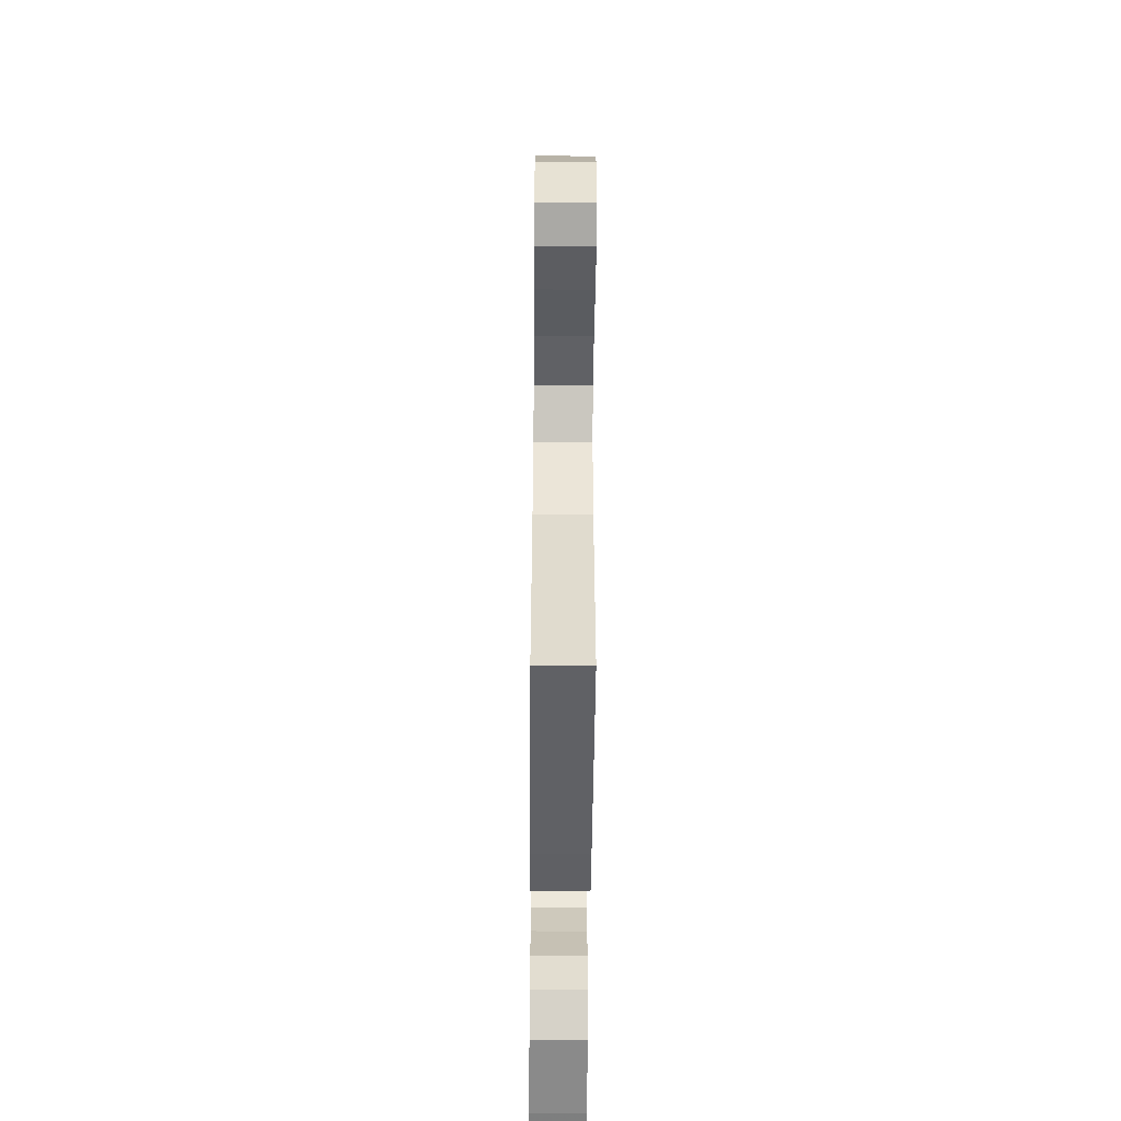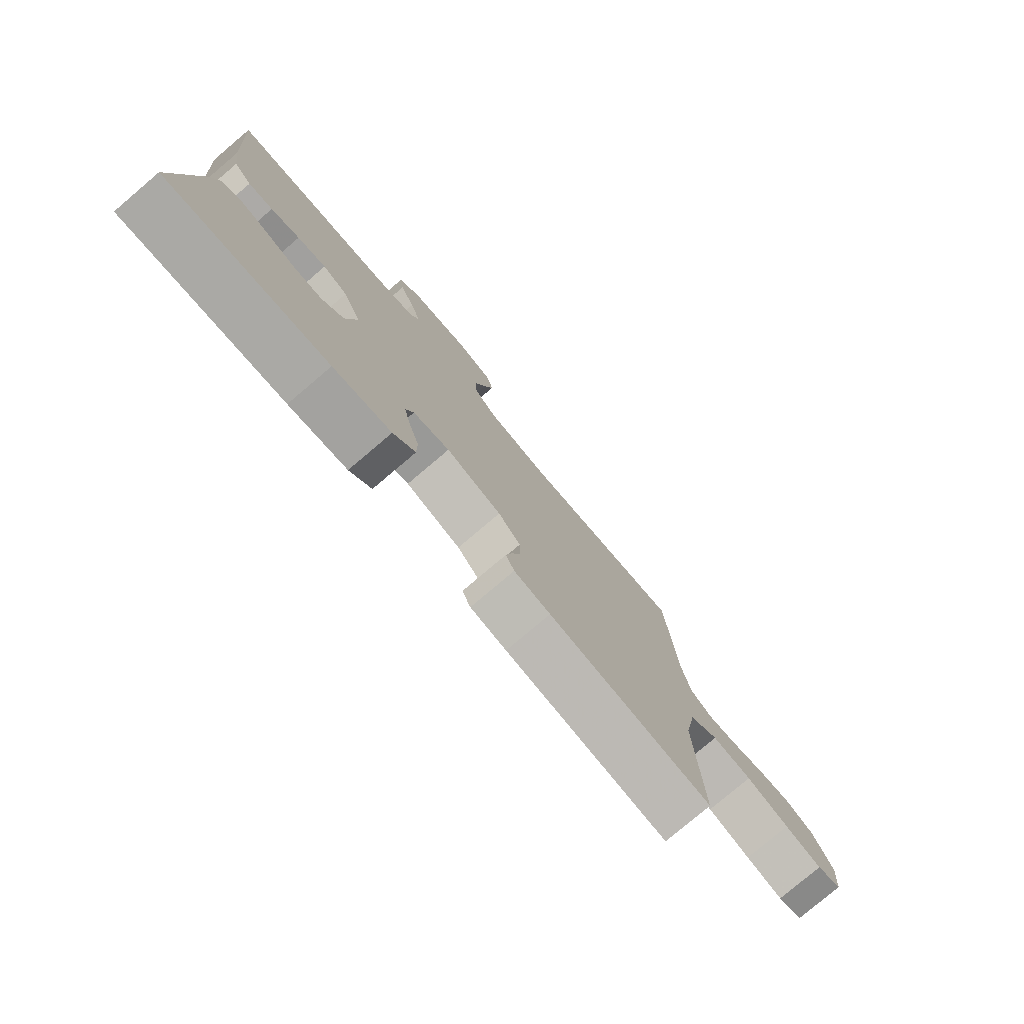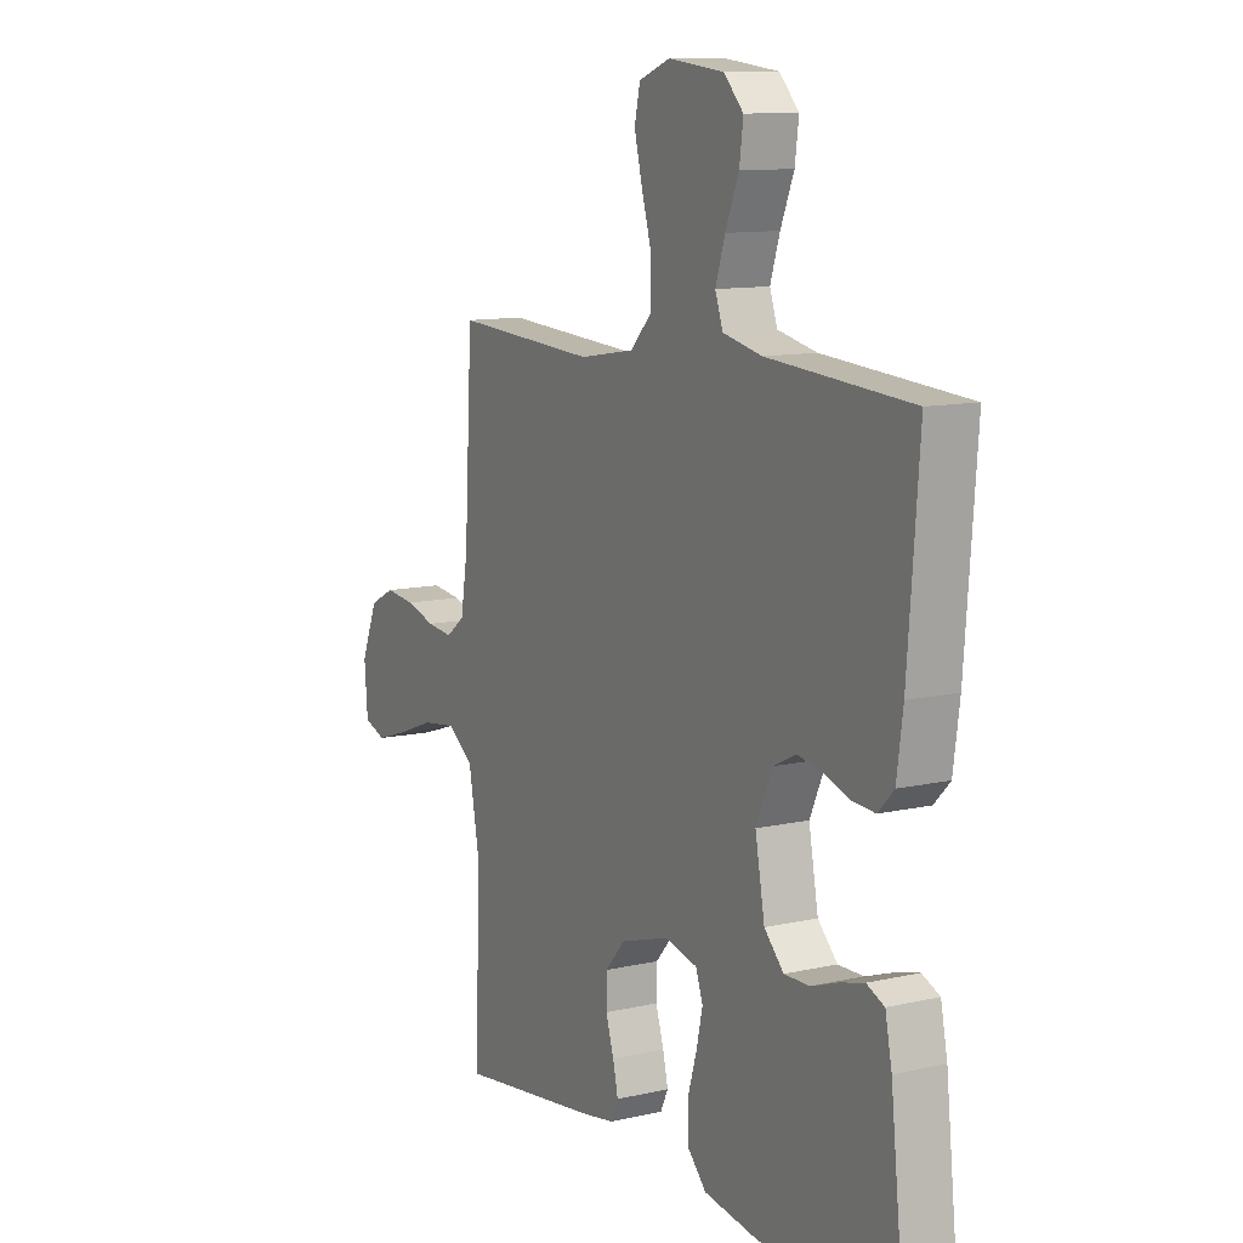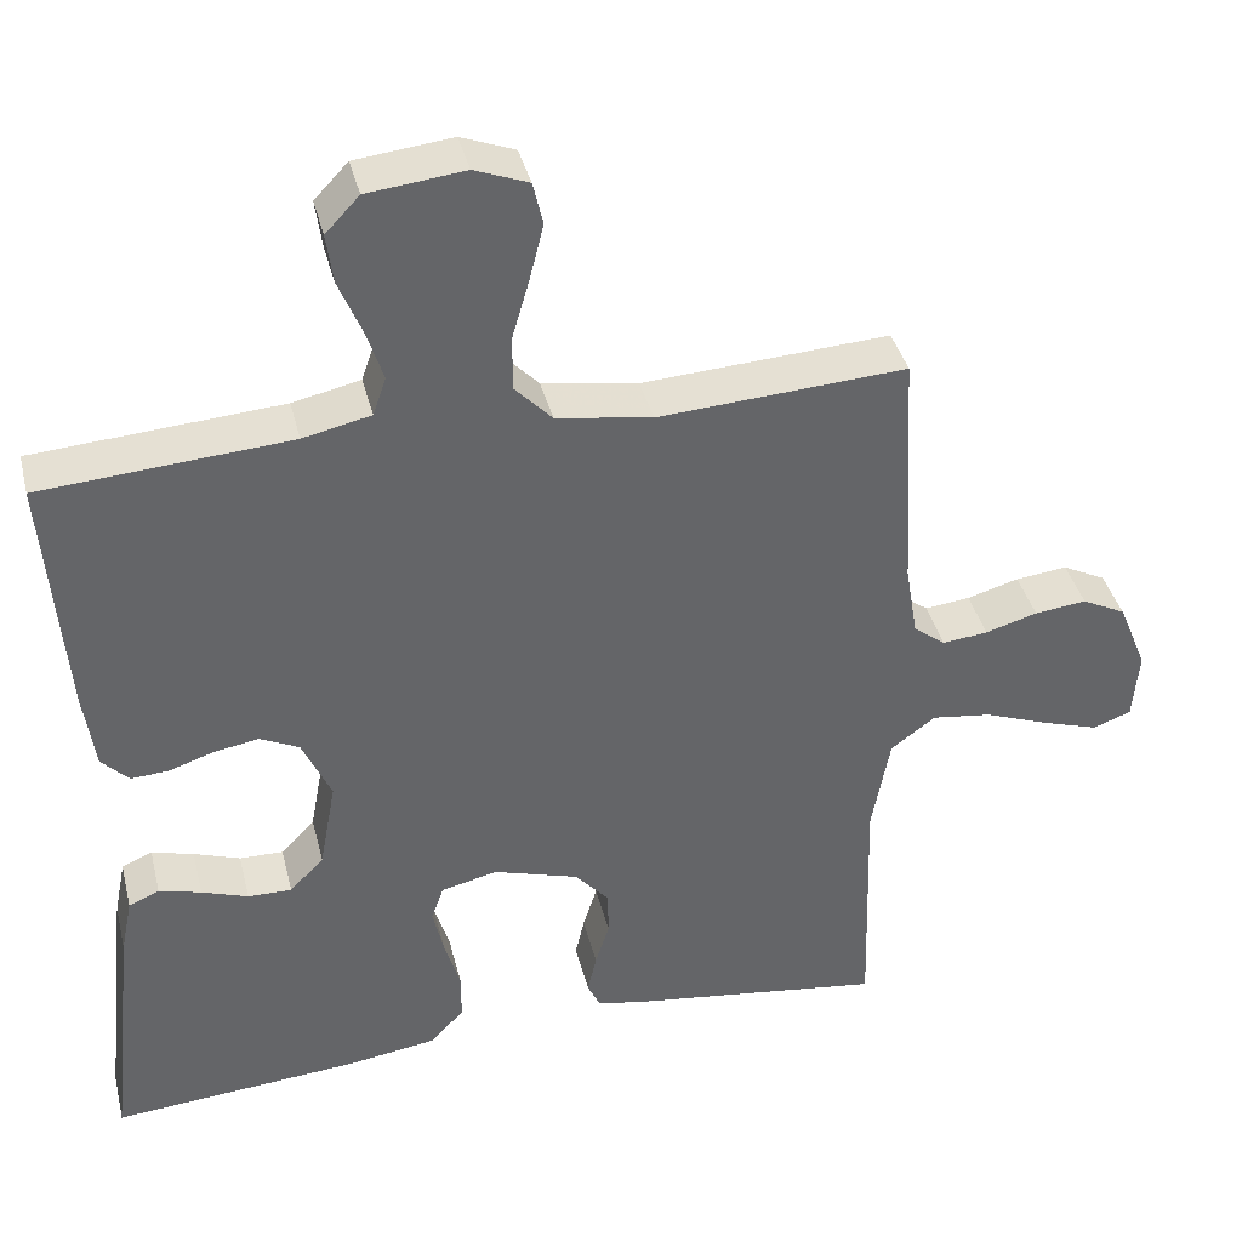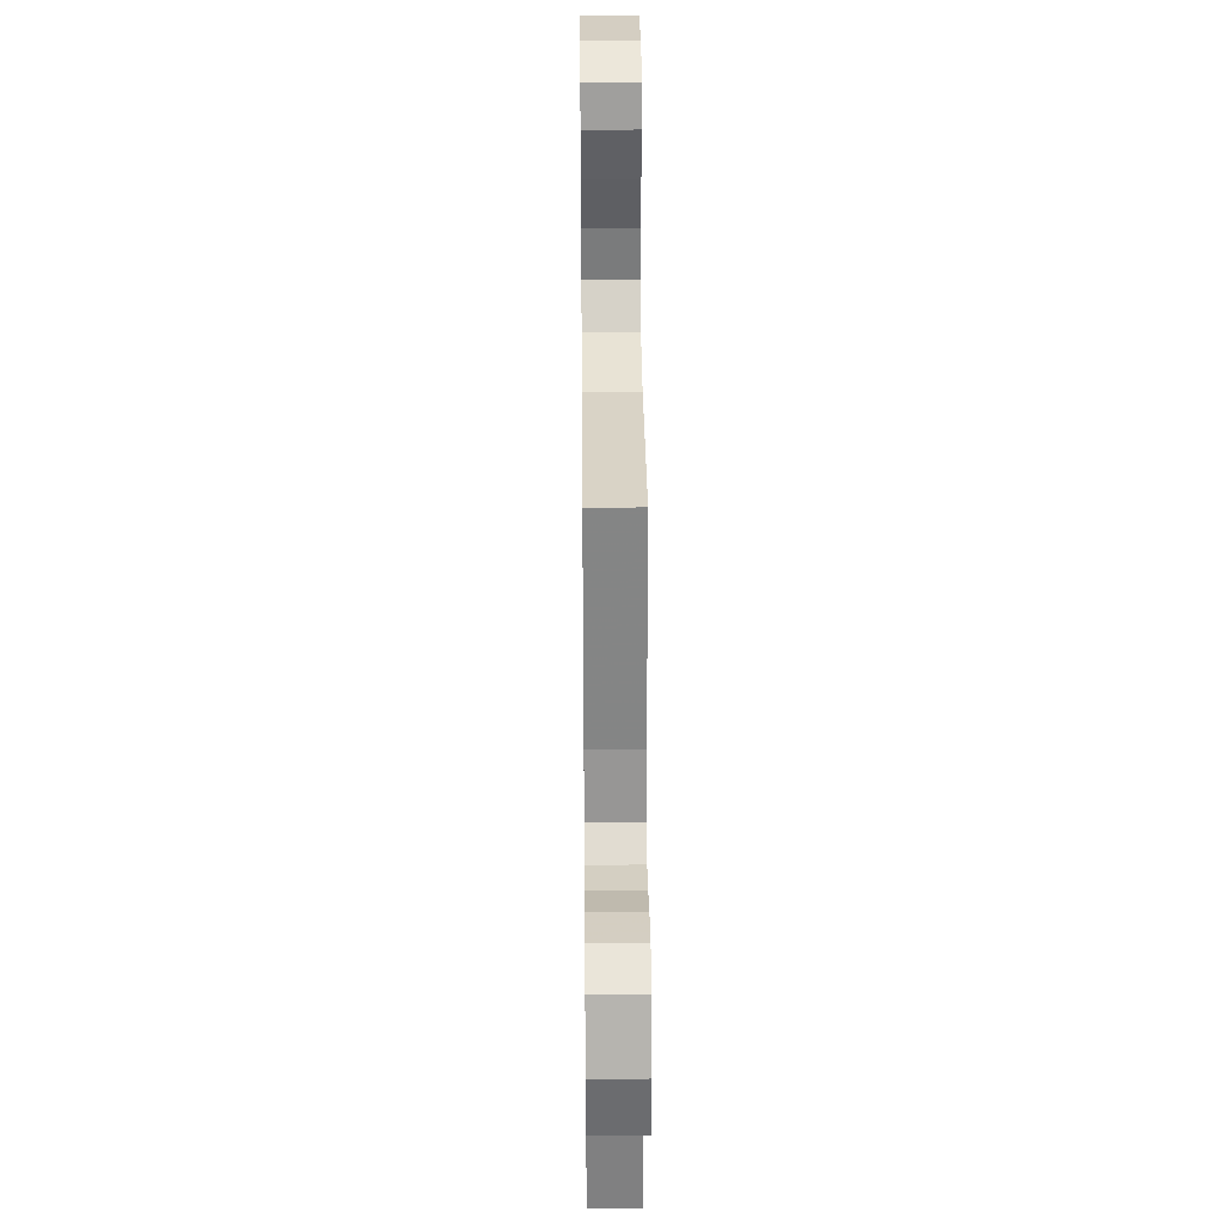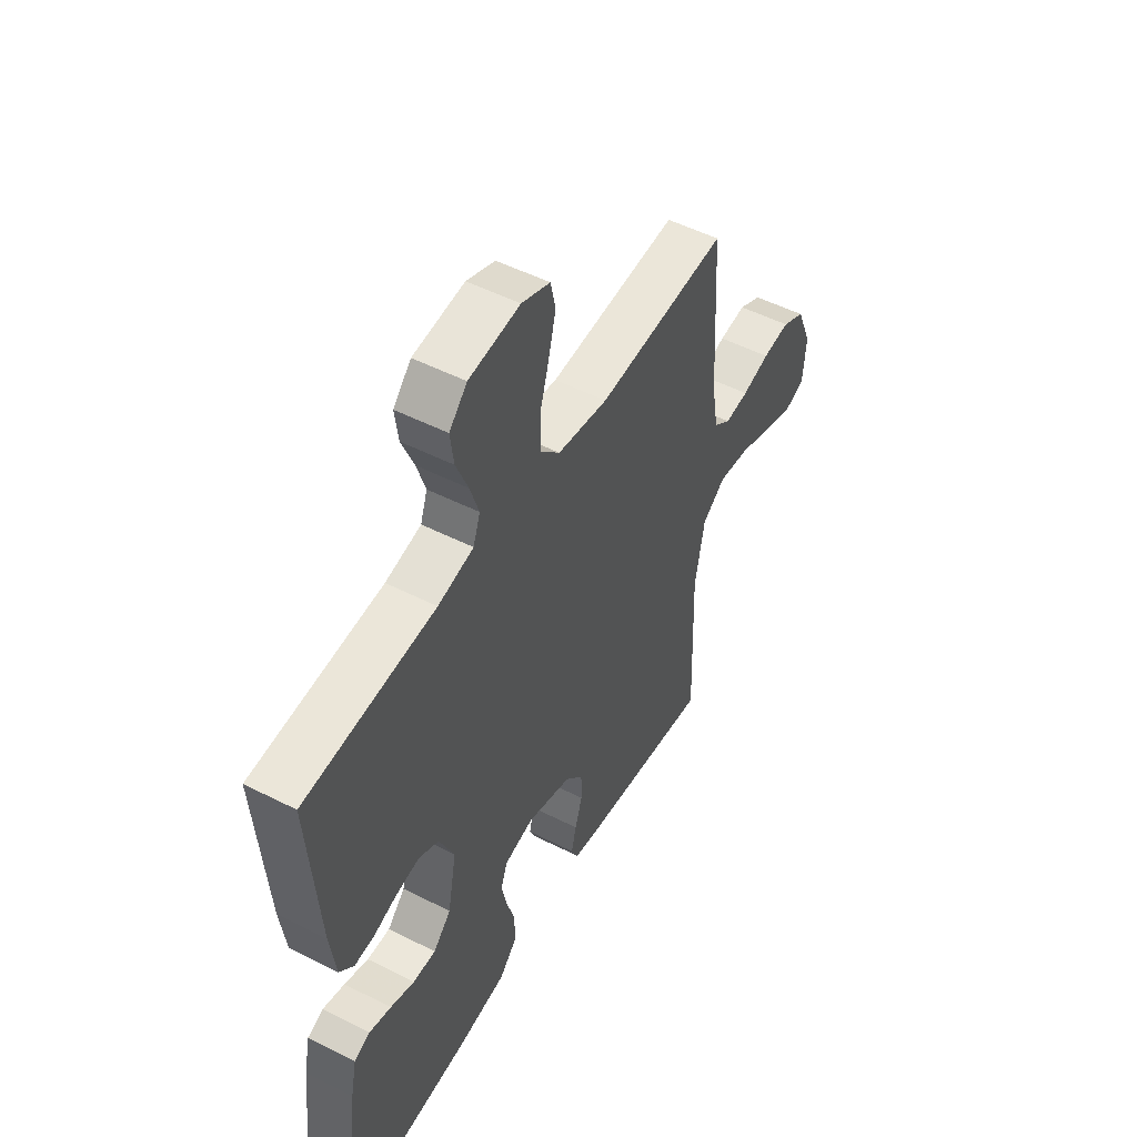
<metadata>
{"format":"obj","ext":"obj","renderer":"f3d","projection":"perspective","resolution":1024,"background":"white","views":[{"elev":-55.0,"azim":-90.5,"up":"+Z"},{"elev":-78.6,"azim":130.3,"up":"+Z"},{"elev":11.2,"azim":60.8,"up":"+Z"},{"elev":39.0,"azim":166.2,"up":"+Z"},{"elev":31.7,"azim":-90.6,"up":"+Z"},{"elev":51.2,"azim":118.9,"up":"+Z"}]}
</metadata>
<code>
v -0.5 0.07 0.5
v -0.2 0.07 0.482
v -0.084 0.07 0.501
v -0.039 0.07 0.548
v -0.039 0.07 0.614
v -0.06 0.07 0.686
v -0.077 0.07 0.754
v -0.065 0.07 0.806
v 0 0.07 0.831
v 0.117 0.07 0.818
v 0.158 0.07 0.775
v 0.15 0.07 0.715
v 0.122 0.07 0.647
v 0.102 0.07 0.585
v 0.118 0.07 0.539
v 0.2 0.07 0.521
v 0.5 0.07 0.5
v 0.477 0.07 0.2
v 0.464 0.07 0.105
v 0.431 0.07 0.071
v 0.385 0.07 0.074
v 0.331 0.07 0.092
v 0.277 0.07 0.101
v 0.23 0.07 0.078
v 0.195 0.07 0
v 0.215 0.07 -0.108
v 0.256 0.07 -0.15
v 0.309 0.07 -0.149
v 0.365 0.07 -0.129
v 0.416 0.07 -0.115
v 0.453 0.07 -0.131
v 0.467 0.07 -0.2
v 0.5 0.07 -0.5
v 0.2 0.07 -0.476
v 0.092 0.07 -0.46
v 0.051 0.07 -0.417
v 0.051 0.07 -0.358
v 0.07 0.07 -0.294
v 0.083 0.07 -0.236
v 0.068 0.07 -0.194
v 0 0.07 -0.178
v -0.103 0.07 -0.21
v -0.144 0.07 -0.257
v -0.145 0.07 -0.311
v -0.128 0.07 -0.365
v -0.117 0.07 -0.413
v -0.133 0.07 -0.447
v -0.2 0.07 -0.459
v -0.5 0.07 -0.5
v -0.491 0.07 -0.2
v -0.513 0.07 -0.08
v -0.567 0.07 -0.04
v -0.64 0.07 -0.05
v -0.719 0.07 -0.08
v -0.787 0.07 -0.102
v -0.833 0.07 -0.085
v -0.84 0.07 0
v -0.805 0.07 0.085
v -0.752 0.07 0.112
v -0.689 0.07 0.105
v -0.626 0.07 0.087
v -0.571 0.07 0.081
v -0.532 0.07 0.111
v -0.517 0.07 0.2
v -0.5 0 0.5
v -0.2 0 0.482
v -0.084 0 0.501
v -0.039 0 0.548
v -0.039 0 0.614
v -0.06 0 0.686
v -0.077 0 0.754
v -0.065 0 0.806
v 0 0 0.831
v 0.117 0 0.818
v 0.158 0 0.775
v 0.15 0 0.715
v 0.122 0 0.647
v 0.102 0 0.585
v 0.118 0 0.539
v 0.2 0 0.521
v 0.5 0 0.5
v 0.477 0 0.2
v 0.464 0 0.105
v 0.431 0 0.071
v 0.385 0 0.074
v 0.331 0 0.092
v 0.277 0 0.101
v 0.23 0 0.078
v 0.195 0 0
v 0.215 0 -0.108
v 0.256 0 -0.15
v 0.309 0 -0.149
v 0.365 0 -0.129
v 0.416 0 -0.115
v 0.453 0 -0.131
v 0.467 0 -0.2
v 0.5 0 -0.5
v 0.2 0 -0.476
v 0.092 0 -0.46
v 0.051 0 -0.417
v 0.051 0 -0.358
v 0.07 0 -0.294
v 0.083 0 -0.236
v 0.068 0 -0.194
v 0 0 -0.178
v -0.103 0 -0.21
v -0.144 0 -0.257
v -0.145 0 -0.311
v -0.128 0 -0.365
v -0.117 0 -0.413
v -0.133 0 -0.447
v -0.2 0 -0.459
v -0.5 0 -0.5
v -0.491 0 -0.2
v -0.513 0 -0.08
v -0.567 0 -0.04
v -0.64 0 -0.05
v -0.719 0 -0.08
v -0.787 0 -0.102
v -0.833 0 -0.085
v -0.84 0 0
v -0.805 0 0.085
v -0.752 0 0.112
v -0.689 0 0.105
v -0.626 0 0.087
v -0.571 0 0.081
v -0.532 0 0.111
v -0.517 0 0.2
f 59 60 61
f 58 59 61
f 57 58 61
f 56 57 61
f 55 56 61
f 54 55 61
f 53 54 61
f 52 53 61 62
f 51 52 62 63
f 48 49 50
f 47 48 50
f 46 47 50
f 45 46 50
f 44 45 50
f 51 63 64
f 50 51 64
f 44 50 64
f 43 44 64
f 36 37 38
f 35 36 38
f 34 35 38
f 33 34 38
f 32 33 38
f 31 32 38
f 30 31 38
f 29 30 38
f 28 29 38
f 27 28 38 39
f 26 27 39 40
f 20 21 22
f 19 20 22
f 18 19 22
f 17 18 22
f 16 17 22
f 15 16 22 23
f 11 12 13
f 10 11 13
f 9 10 13
f 8 9 13
f 7 8 13
f 6 7 13
f 5 6 13
f 4 5 13 14
f 3 4 14 15
f 64 1 2
f 43 64 2
f 42 43 2
f 25 26 40 41
f 42 2 3
f 41 42 3
f 25 41 3
f 24 25 3
f 3 15 23 24
f 125 124 123
f 125 123 122
f 125 122 121
f 125 121 120
f 125 120 119
f 125 119 118
f 125 118 117
f 126 125 117 116
f 127 126 116 115
f 114 113 112
f 114 112 111
f 114 111 110
f 114 110 109
f 114 109 108
f 128 127 115
f 128 115 114
f 128 114 108
f 128 108 107
f 102 101 100
f 102 100 99
f 102 99 98
f 102 98 97
f 102 97 96
f 102 96 95
f 102 95 94
f 102 94 93
f 102 93 92
f 103 102 92 91
f 104 103 91 90
f 86 85 84
f 86 84 83
f 86 83 82
f 86 82 81
f 86 81 80
f 87 86 80 79
f 77 76 75
f 77 75 74
f 77 74 73
f 77 73 72
f 77 72 71
f 77 71 70
f 77 70 69
f 78 77 69 68
f 79 78 68 67
f 66 65 128
f 66 128 107
f 66 107 106
f 105 104 90 89
f 67 66 106
f 67 106 105
f 67 105 89
f 67 89 88
f 88 87 79 67
f 1 65 66 2
f 2 66 67 3
f 3 67 68 4
f 4 68 69 5
f 5 69 70 6
f 6 70 71 7
f 7 71 72 8
f 8 72 73 9
f 9 73 74 10
f 10 74 75 11
f 11 75 76 12
f 12 76 77 13
f 13 77 78 14
f 14 78 79 15
f 15 79 80 16
f 16 80 81 17
f 17 81 82 18
f 18 82 83 19
f 19 83 84 20
f 20 84 85 21
f 21 85 86 22
f 22 86 87 23
f 23 87 88 24
f 24 88 89 25
f 25 89 90 26
f 26 90 91 27
f 27 91 92 28
f 28 92 93 29
f 29 93 94 30
f 30 94 95 31
f 31 95 96 32
f 32 96 97 33
f 33 97 98 34
f 34 98 99 35
f 35 99 100 36
f 36 100 101 37
f 37 101 102 38
f 38 102 103 39
f 39 103 104 40
f 40 104 105 41
f 41 105 106 42
f 42 106 107 43
f 43 107 108 44
f 44 108 109 45
f 45 109 110 46
f 46 110 111 47
f 47 111 112 48
f 48 112 113 49
f 49 113 114 50
f 50 114 115 51
f 51 115 116 52
f 52 116 117 53
f 53 117 118 54
f 54 118 119 55
f 55 119 120 56
f 56 120 121 57
f 57 121 122 58
f 58 122 123 59
f 59 123 124 60
f 60 124 125 61
f 61 125 126 62
f 62 126 127 63
f 63 127 128 64
f 64 128 65 1

</code>
